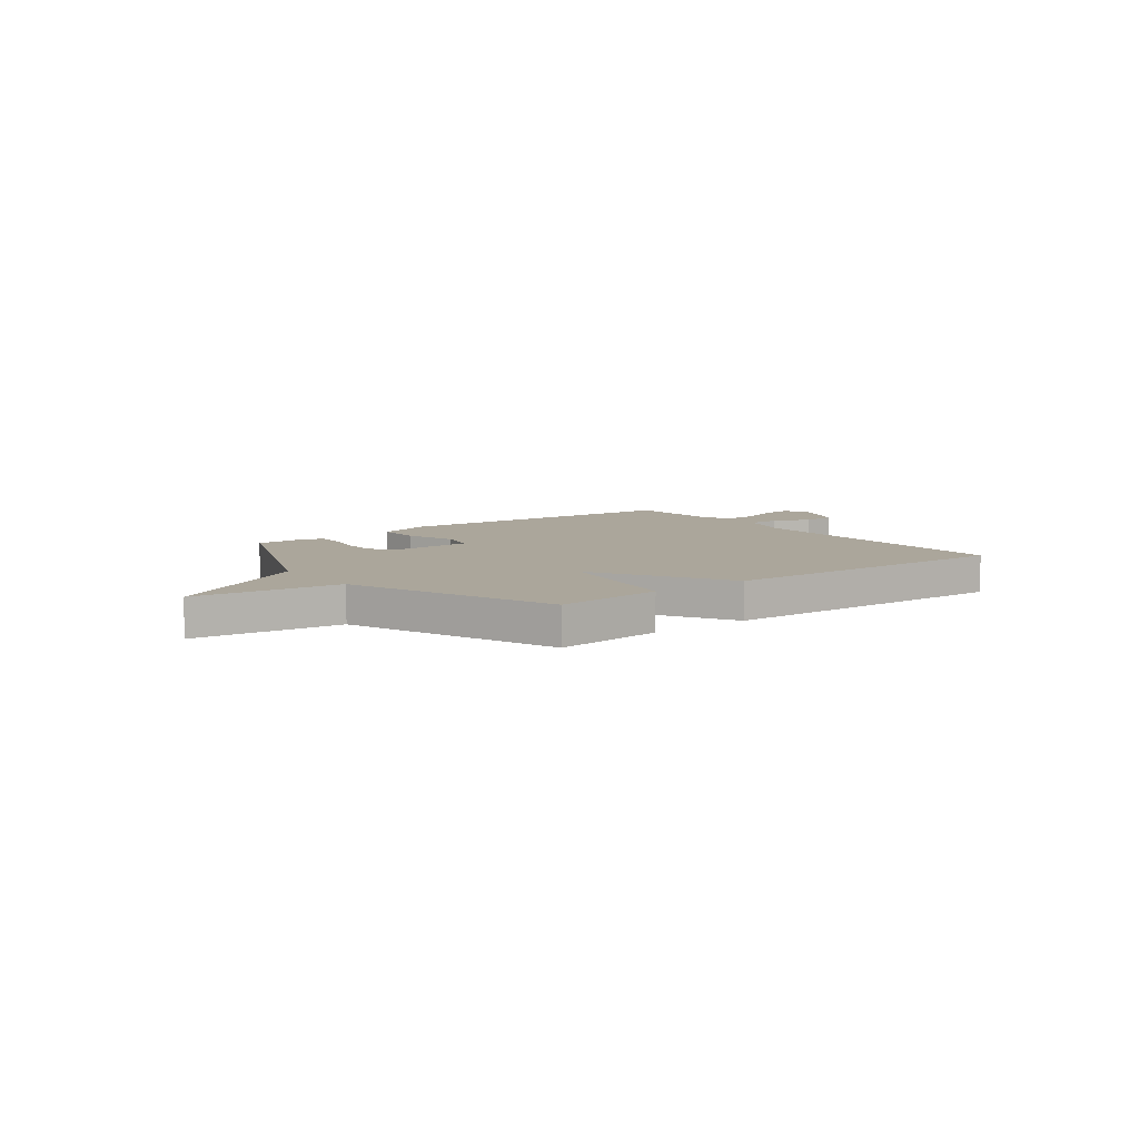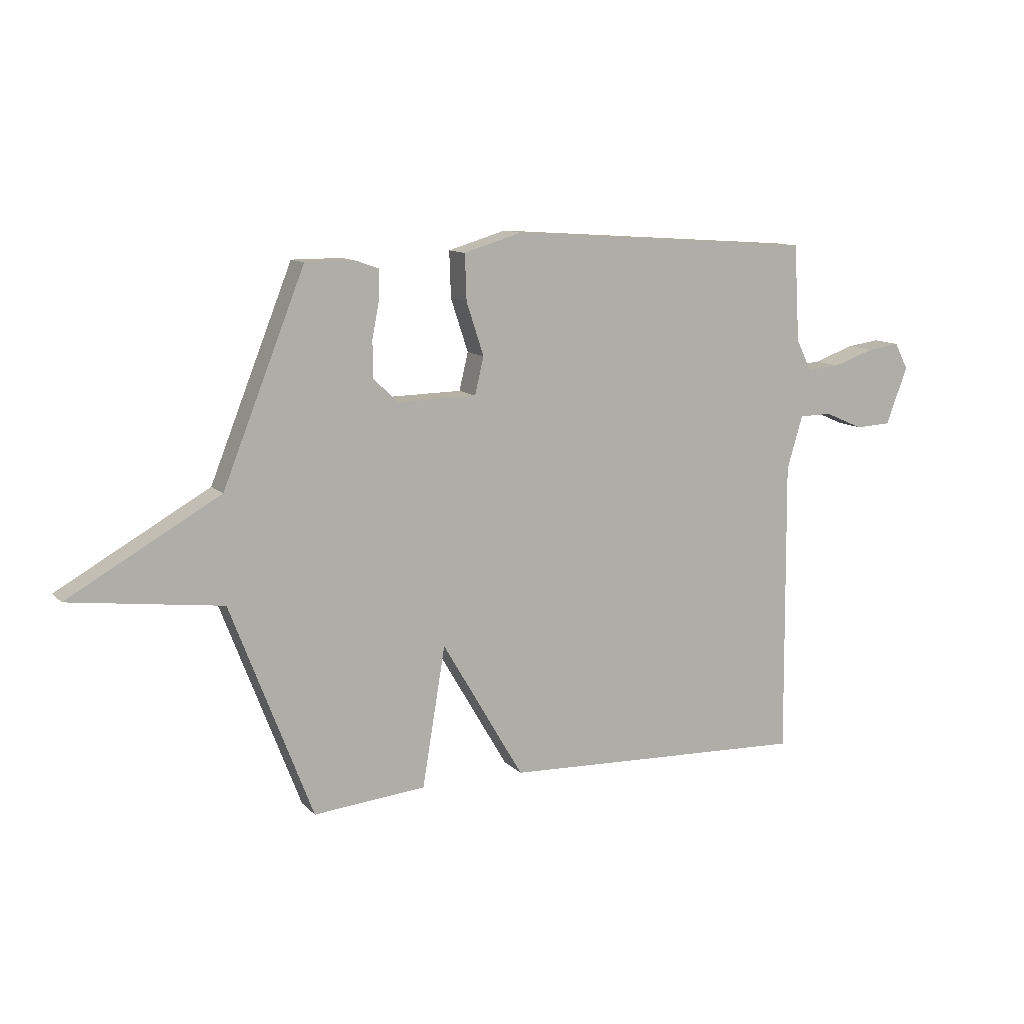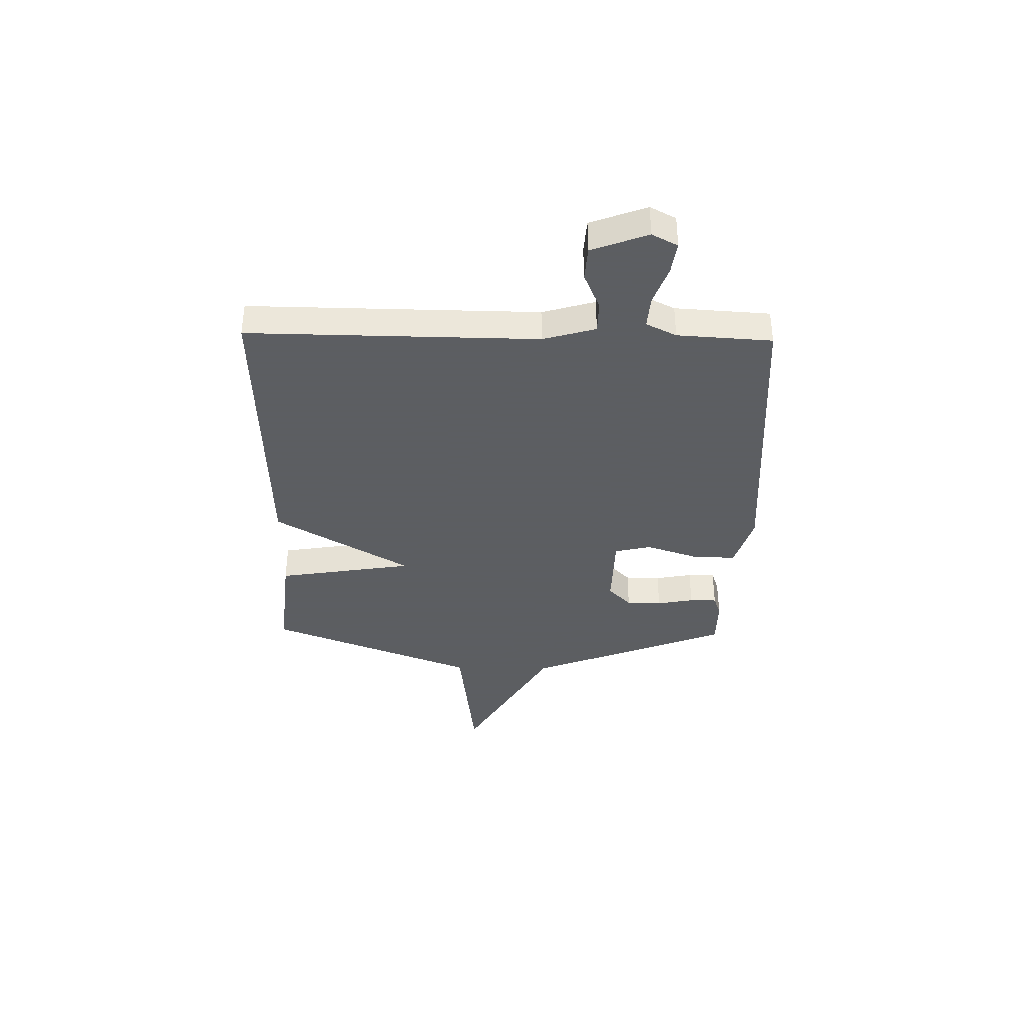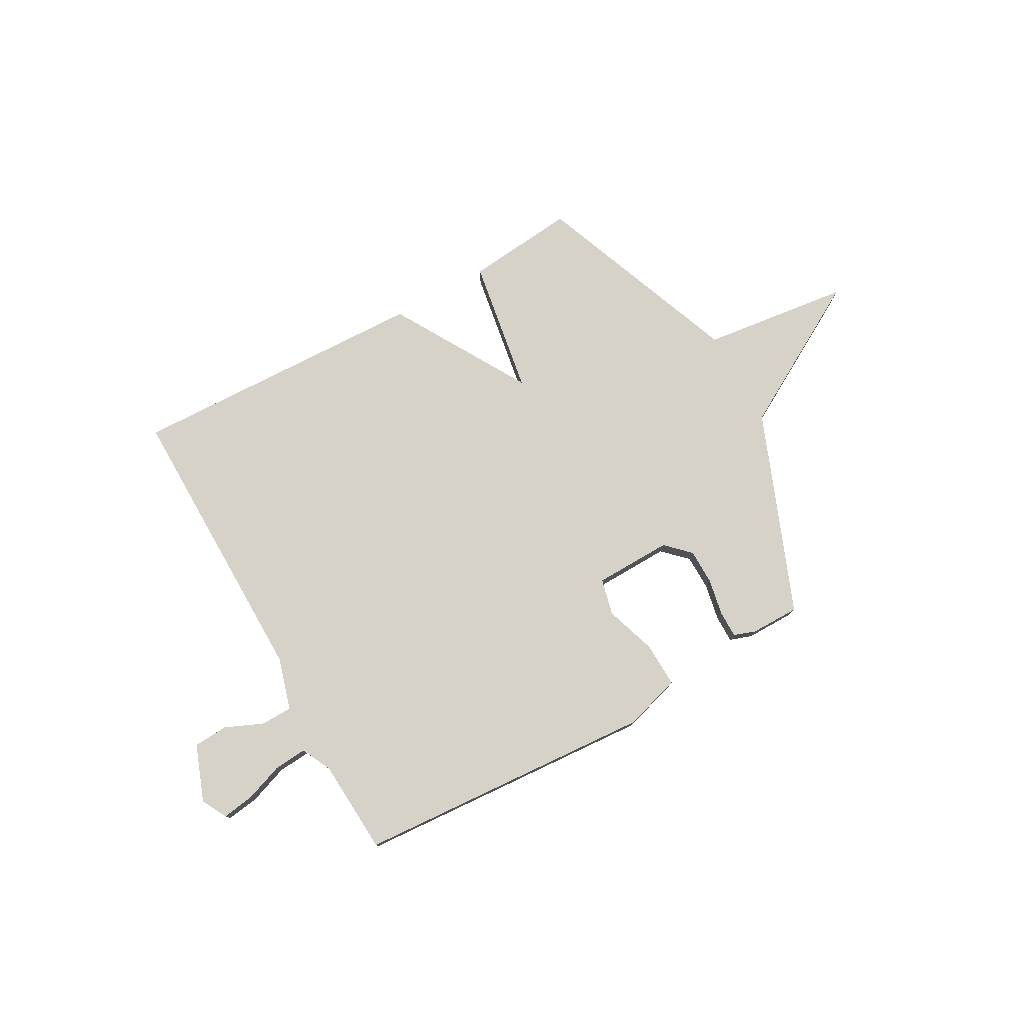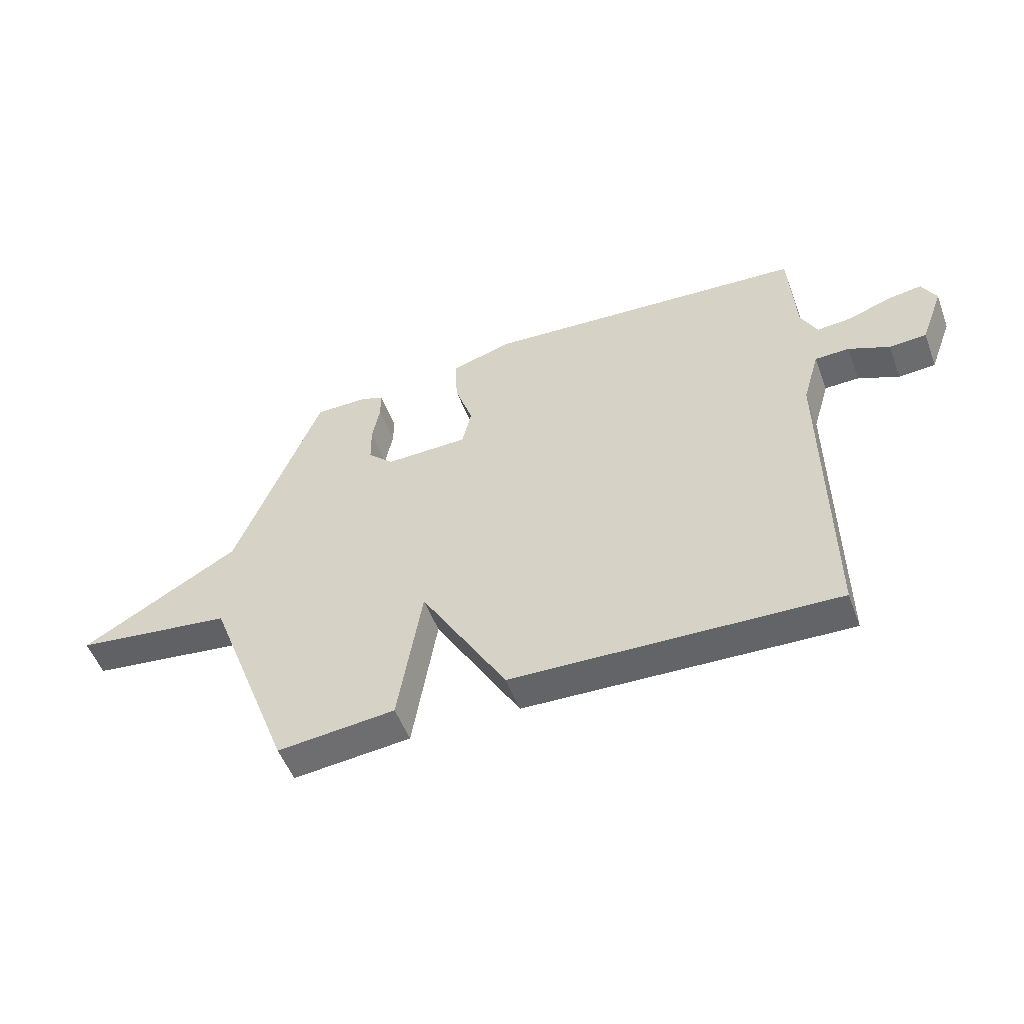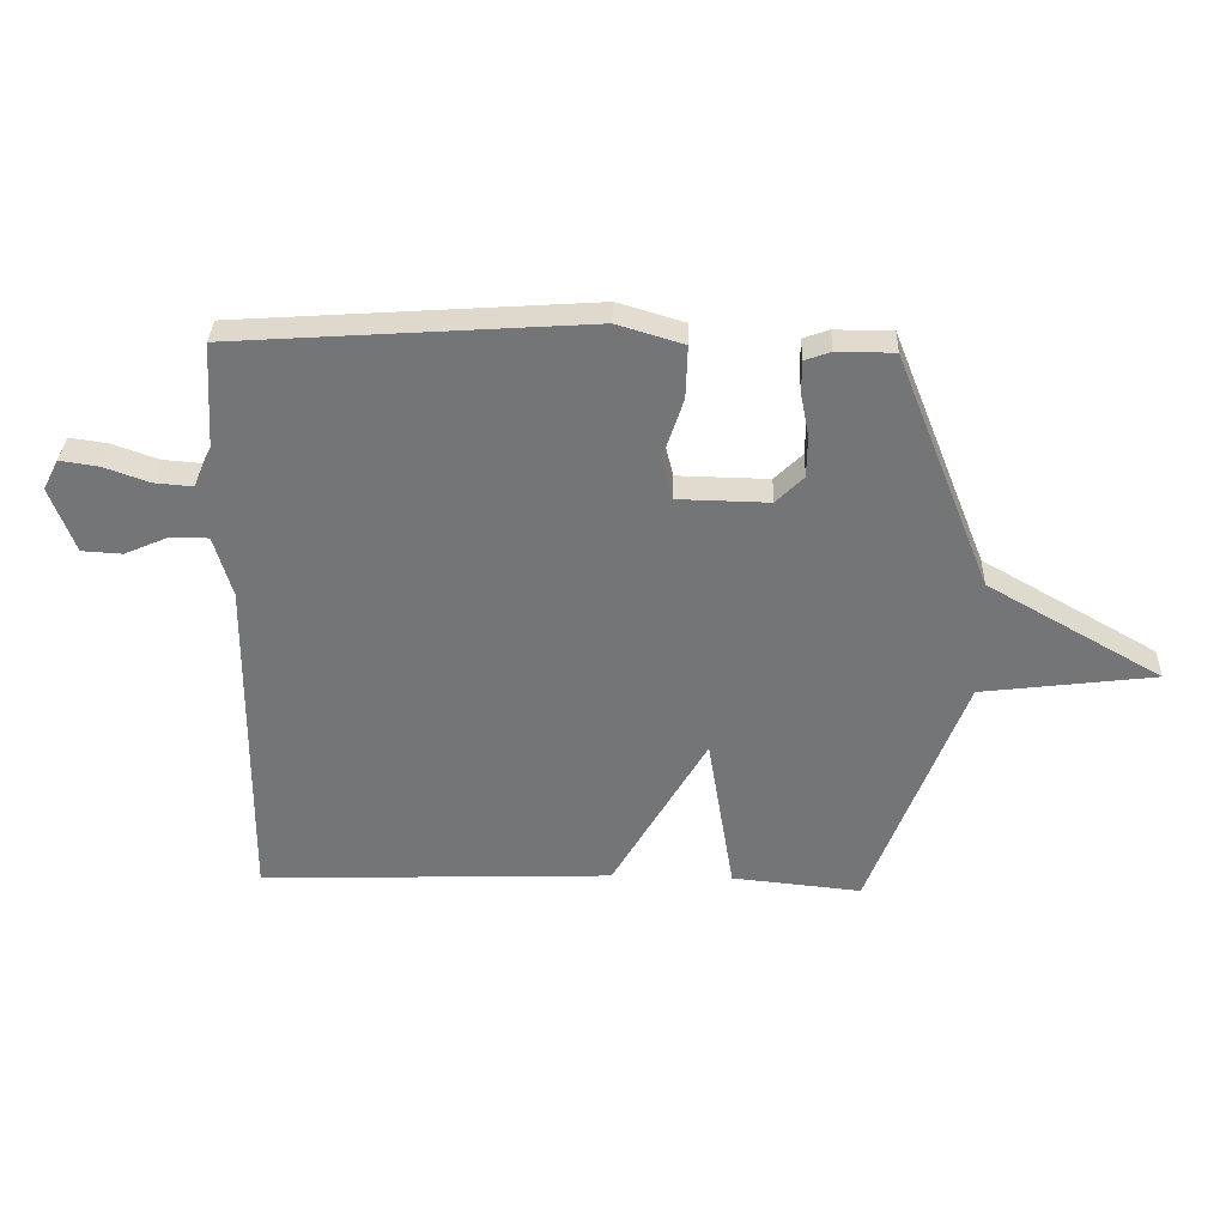
<metadata>
{"format":"obj","ext":"obj","renderer":"f3d","projection":"perspective","resolution":1024,"background":"white","views":[{"elev":7.9,"azim":142.7,"up":"+Y"},{"elev":11.2,"azim":154.8,"up":"+Z"},{"elev":-37.4,"azim":-91.2,"up":"+Y"},{"elev":77.8,"azim":-29.2,"up":"+Y"},{"elev":-52.1,"azim":-159.7,"up":"+Z"},{"elev":33.4,"azim":1.9,"up":"+Z"}]}
</metadata>
<code>
v 0.5 0.07 -0.5
v 0.286 0.07 -0.479
v 0.242 0.07 -0.213
v 0.086 0.07 -0.479
v -0.5 0.07 -0.5
v -0.495 0.07 0.064
v -0.525 0.07 0.166
v -0.587 0.07 0.167
v -0.661 0.07 0.135
v -0.728 0.07 0.139
v -0.769 0.07 0.248
v -0.743 0.07 0.298
v -0.68 0.07 0.289
v -0.604 0.07 0.262
v -0.54 0.07 0.257
v -0.511 0.07 0.316
v -0.5 0.07 0.5
v 0.087 0.07 0.54
v 0.197 0.07 0.507
v 0.194 0.07 0.42
v 0.161 0.07 0.32
v 0.178 0.07 0.249
v 0.329 0.07 0.246
v 0.375 0.07 0.291
v 0.376 0.07 0.36
v 0.362 0.07 0.432
v 0.362 0.07 0.485
v 0.405 0.07 0.5
v 0.5 0.07 0.5
v 0.656 0.07 0.107
v 0.944 0.07 -0.057
v 0.656 0.07 -0.093
v 0.5 0 -0.5
v 0.286 0 -0.479
v 0.242 0 -0.213
v 0.086 0 -0.479
v -0.5 0 -0.5
v -0.495 0 0.064
v -0.525 0 0.166
v -0.587 0 0.167
v -0.661 0 0.135
v -0.728 0 0.139
v -0.769 0 0.248
v -0.743 0 0.298
v -0.68 0 0.289
v -0.604 0 0.262
v -0.54 0 0.257
v -0.511 0 0.316
v -0.5 0 0.5
v 0.087 0 0.54
v 0.197 0 0.507
v 0.194 0 0.42
v 0.161 0 0.32
v 0.178 0 0.249
v 0.329 0 0.246
v 0.375 0 0.291
v 0.376 0 0.36
v 0.362 0 0.432
v 0.362 0 0.485
v 0.405 0 0.5
v 0.5 0 0.5
v 0.656 0 0.107
v 0.944 0 -0.057
v 0.656 0 -0.093
f 30 31 32
f 29 30 32
f 28 29 32
f 27 28 32
f 26 27 32
f 25 26 32
f 24 25 32 1
f 1 2 3
f 24 1 3
f 23 24 3
f 4 5 6
f 3 4 6
f 23 3 6
f 22 23 6
f 21 22 6 7
f 19 20 21
f 18 19 21
f 17 18 21
f 16 17 21
f 15 16 21 7
f 14 15 7 8
f 12 13 14
f 11 12 14
f 10 11 14
f 9 10 14
f 8 9 14
f 64 63 62
f 64 62 61
f 64 61 60
f 64 60 59
f 64 59 58
f 64 58 57
f 33 64 57 56
f 35 34 33
f 35 33 56
f 35 56 55
f 38 37 36
f 38 36 35
f 38 35 55
f 38 55 54
f 39 38 54 53
f 53 52 51
f 53 51 50
f 53 50 49
f 53 49 48
f 39 53 48 47
f 40 39 47 46
f 46 45 44
f 46 44 43
f 46 43 42
f 46 42 41
f 46 41 40
f 1 33 34 2
f 2 34 35 3
f 3 35 36 4
f 4 36 37 5
f 5 37 38 6
f 6 38 39 7
f 7 39 40 8
f 8 40 41 9
f 9 41 42 10
f 10 42 43 11
f 11 43 44 12
f 12 44 45 13
f 13 45 46 14
f 14 46 47 15
f 15 47 48 16
f 16 48 49 17
f 17 49 50 18
f 18 50 51 19
f 19 51 52 20
f 20 52 53 21
f 21 53 54 22
f 22 54 55 23
f 23 55 56 24
f 24 56 57 25
f 25 57 58 26
f 26 58 59 27
f 27 59 60 28
f 28 60 61 29
f 29 61 62 30
f 30 62 63 31
f 31 63 64 32
f 32 64 33 1

</code>
